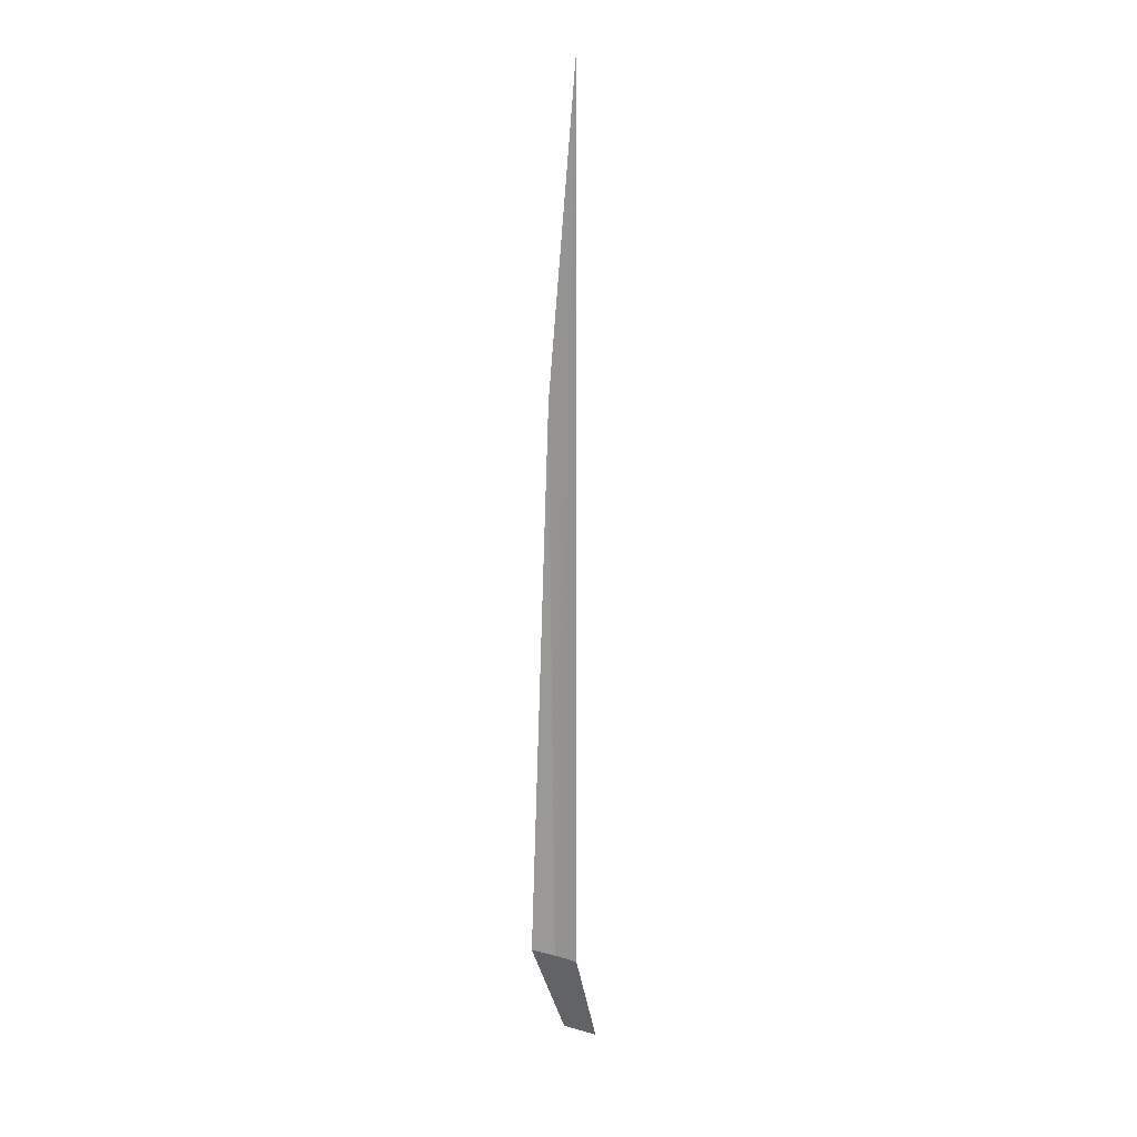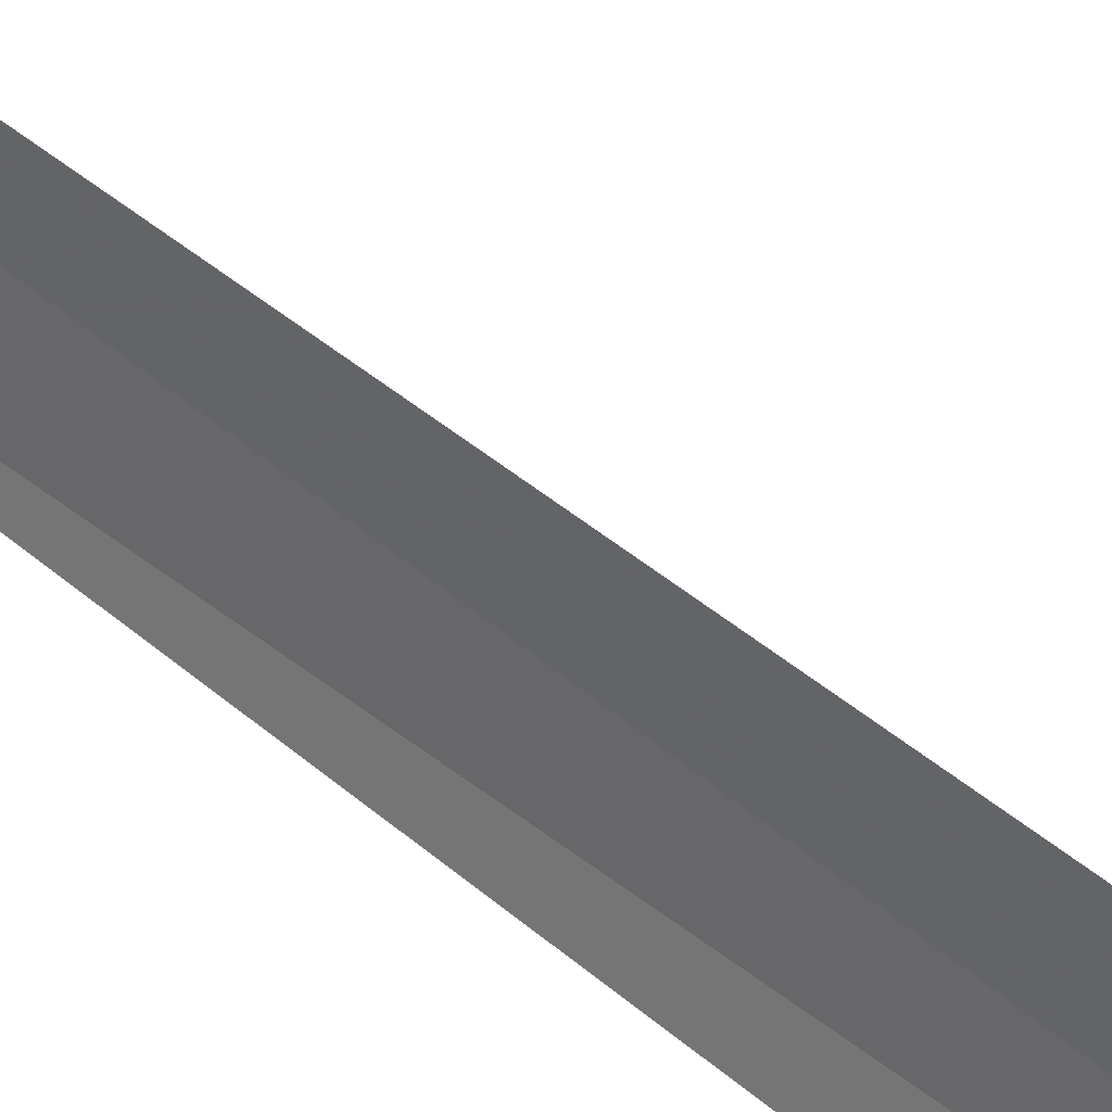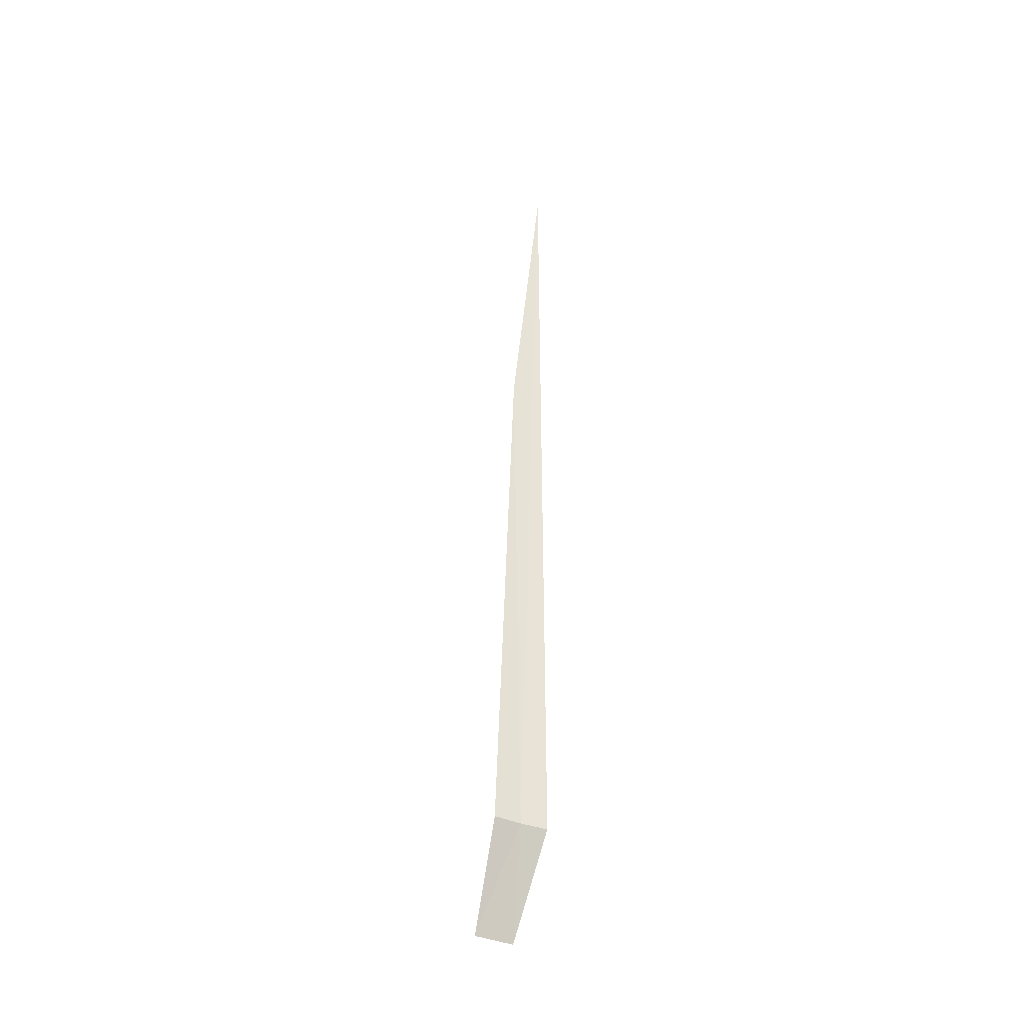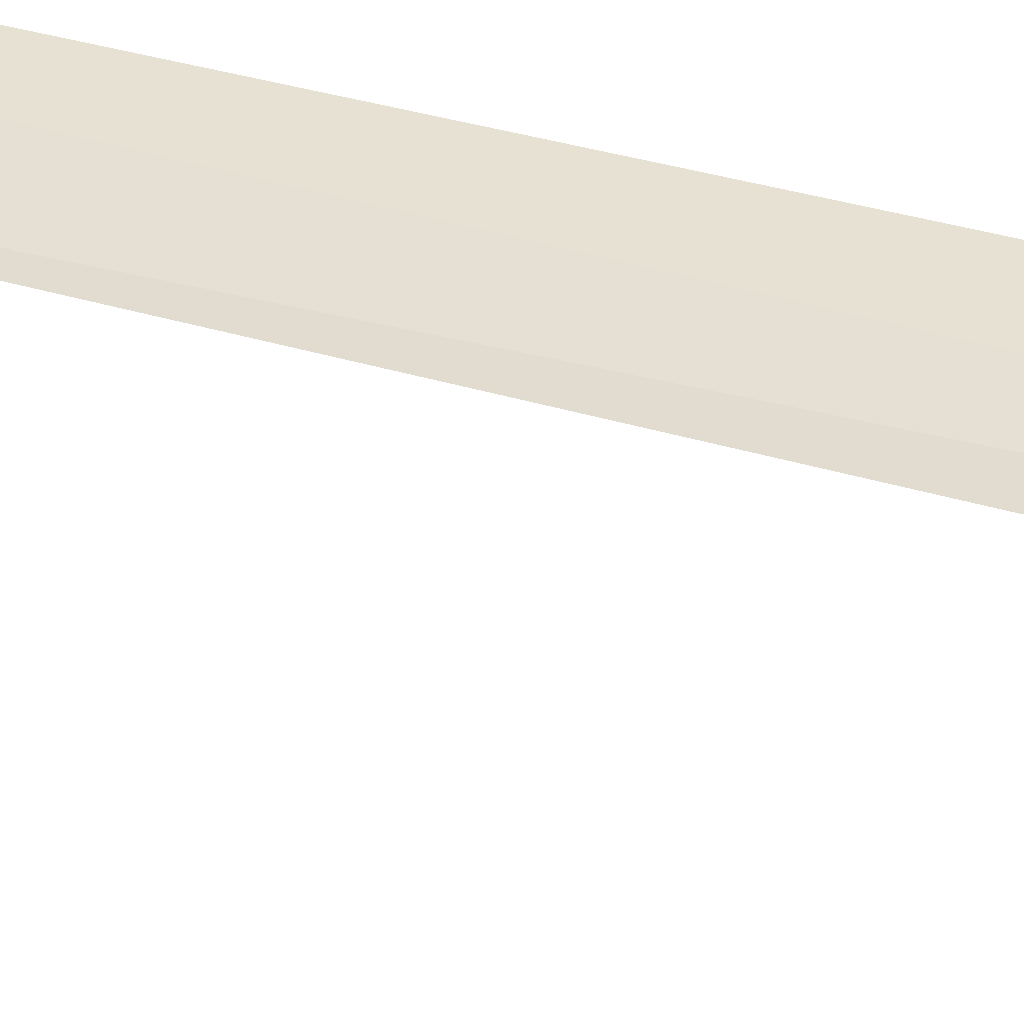
<metadata>
{"format":"obj","ext":"obj","renderer":"f3d","projection":"perspective","resolution":1024,"background":"white","views":[{"elev":10.3,"azim":142.1,"up":"+Z"},{"elev":51.3,"azim":131.5,"up":"+Y"},{"elev":-39.3,"azim":79.9,"up":"+Z"},{"elev":-37.0,"azim":71.1,"up":"+Y"}]}
</metadata>
<code>
v -4.068 -41.23 86.5
v -4.038 -41.33 95
v -4.168 -40.83 100
v -4.169 -40.82 86.49
v -3.925 -41.63 86.5
v -4.852 -41.2 85
v -4.672 -41.77 85
f 1 4 3
f 1 2 5
f 1 6 4
f 1 5 7
f 1 7 6
f 1 3 2

</code>
